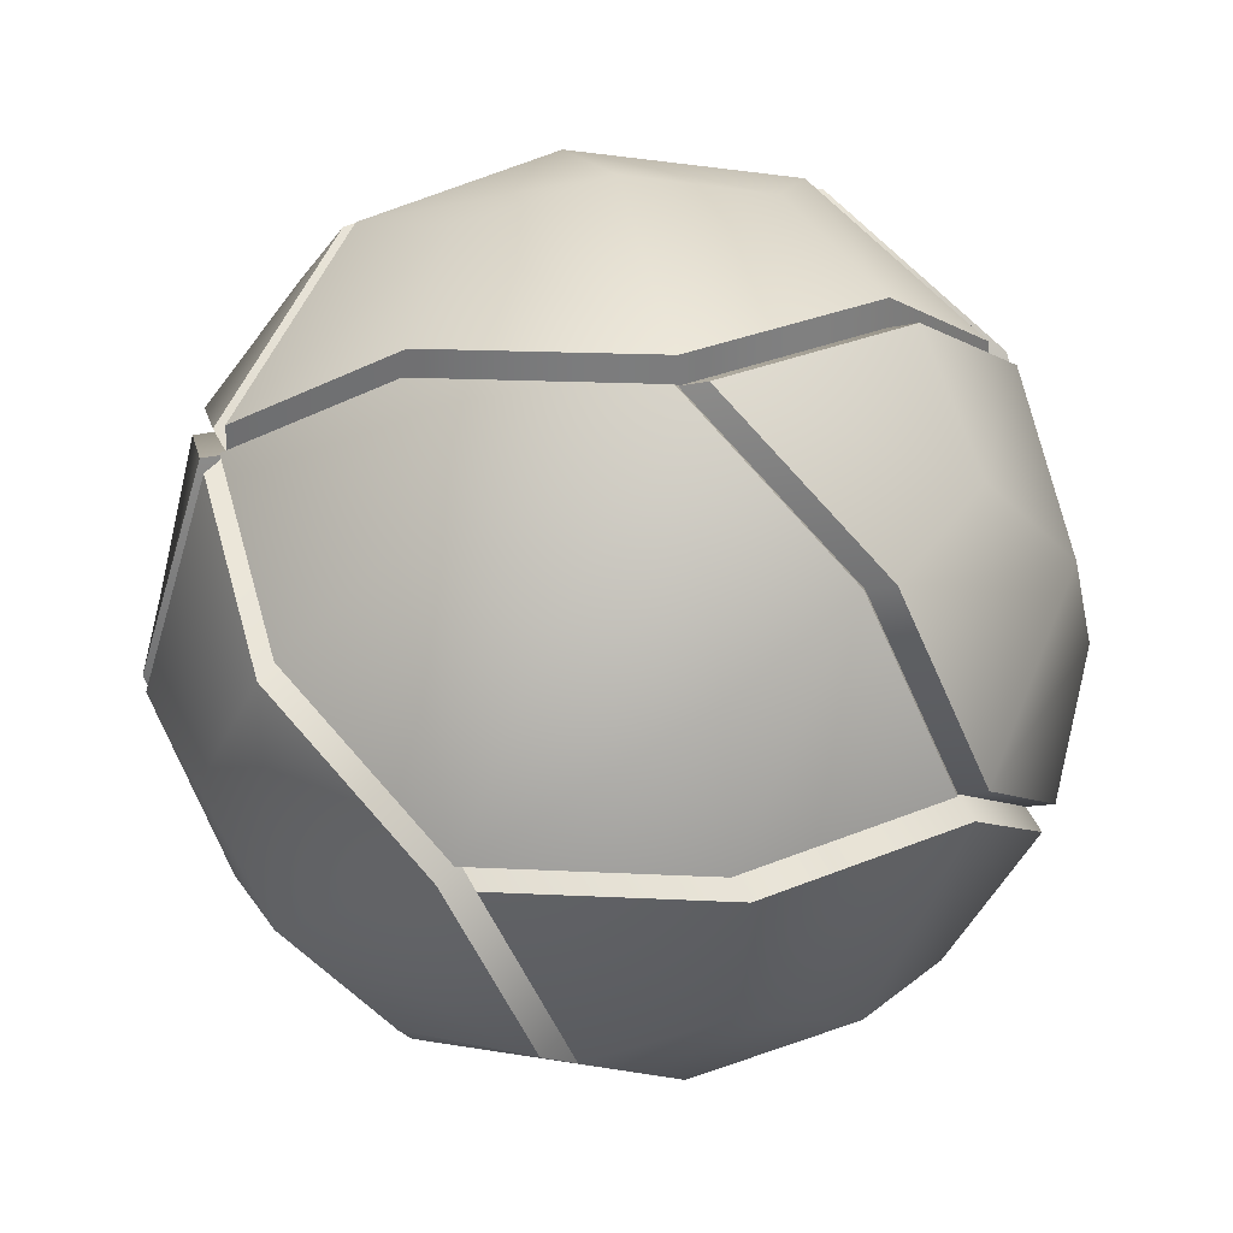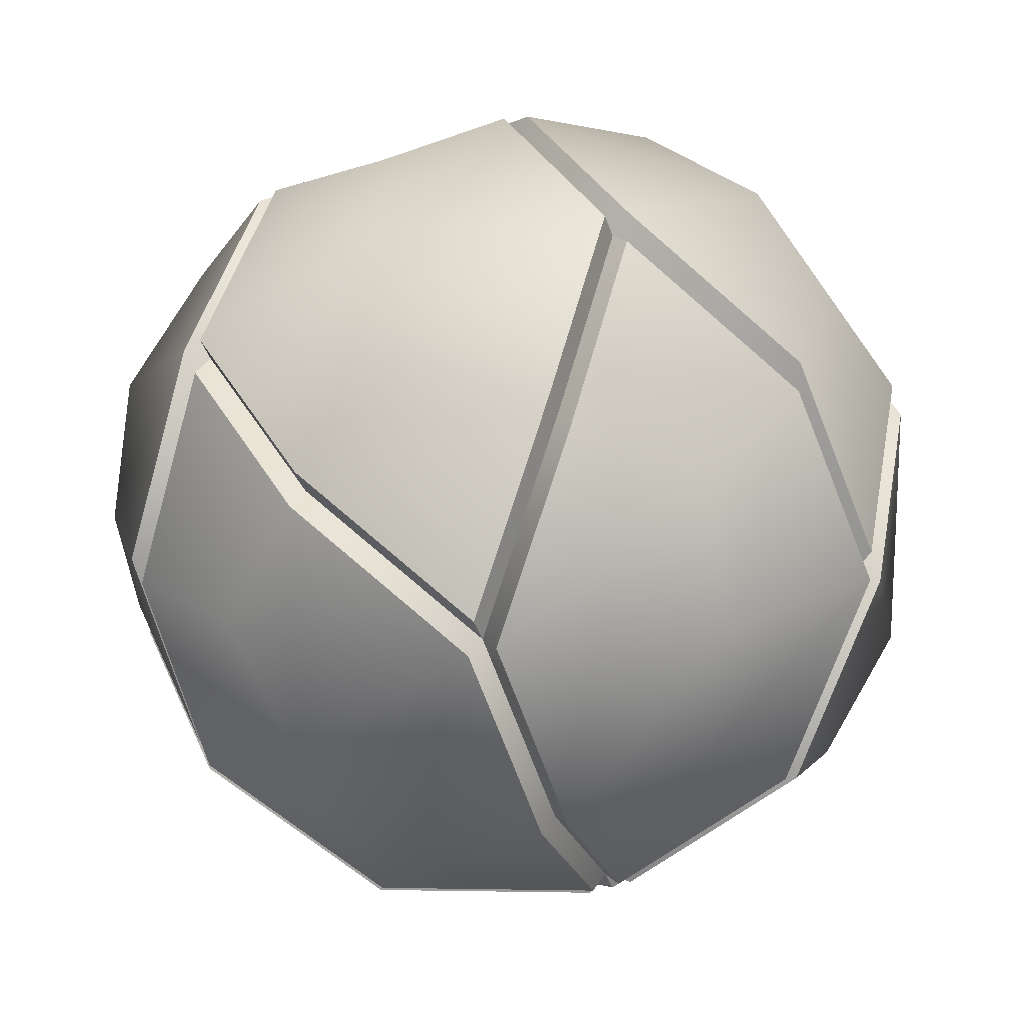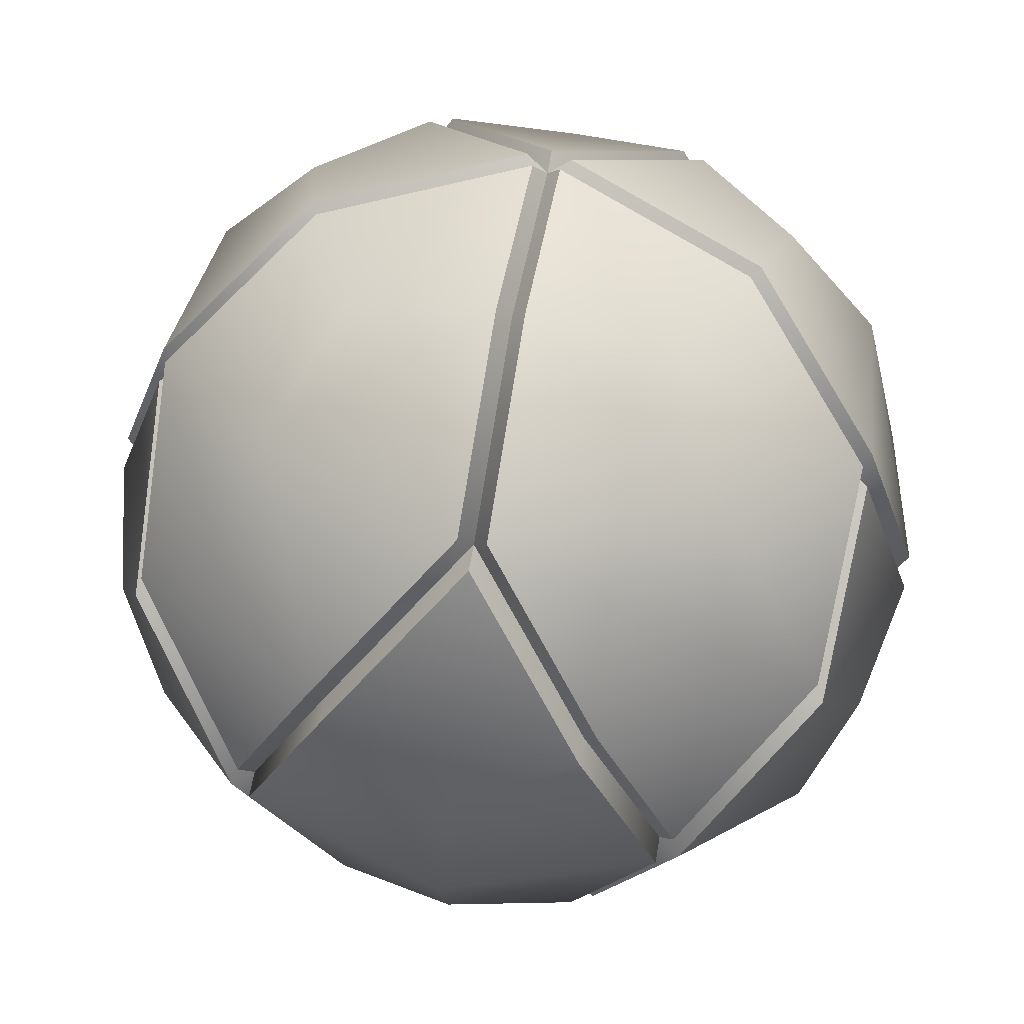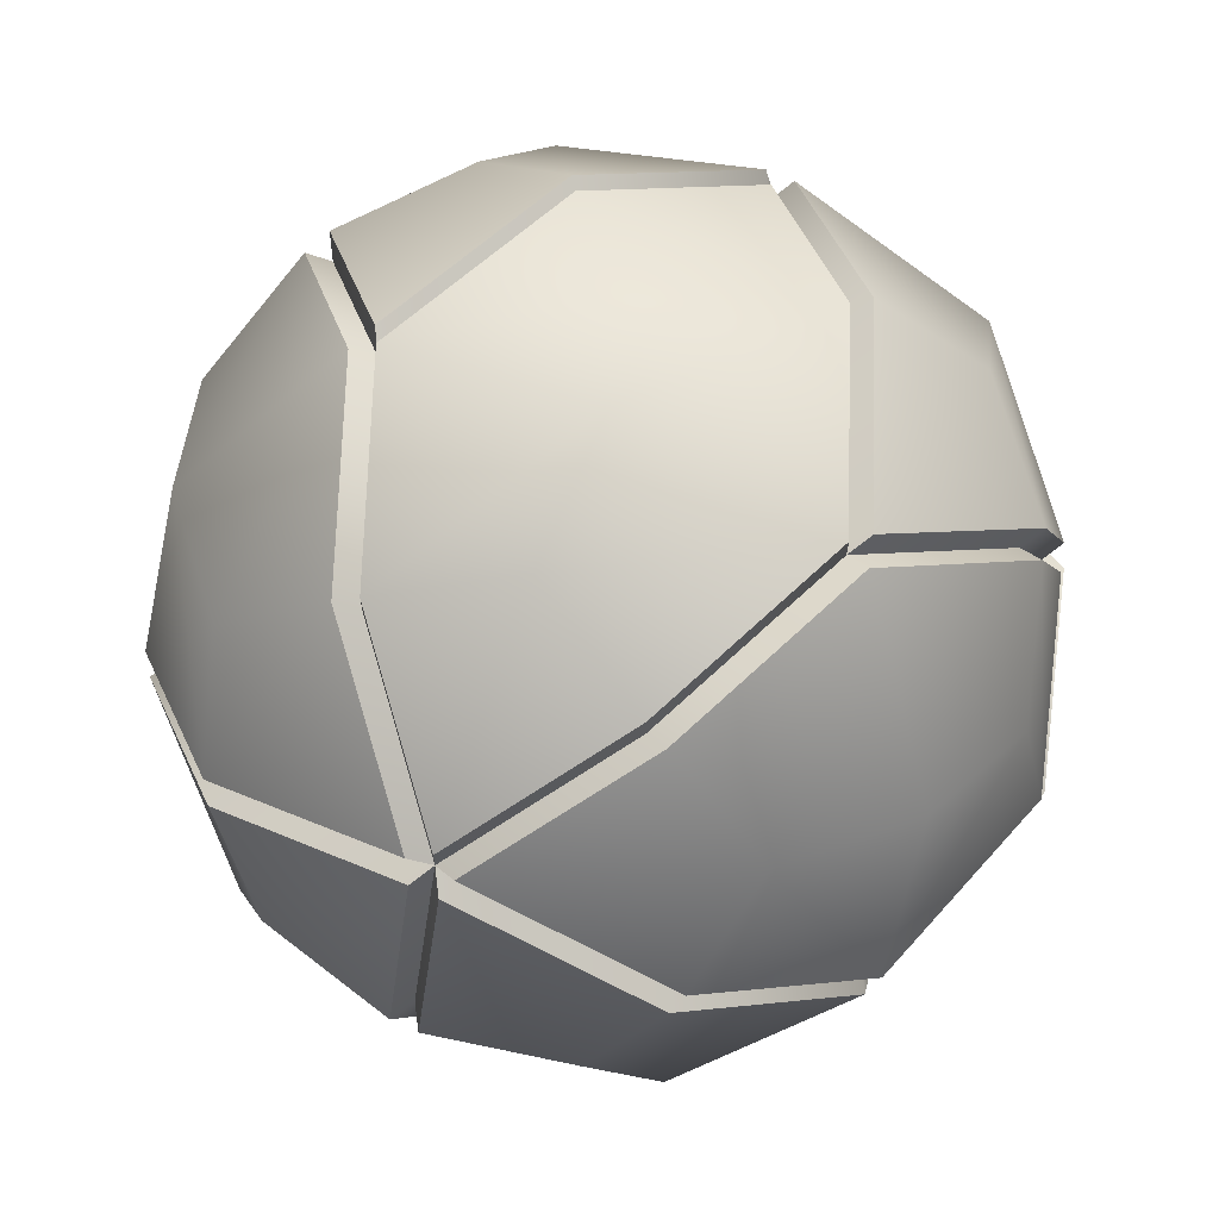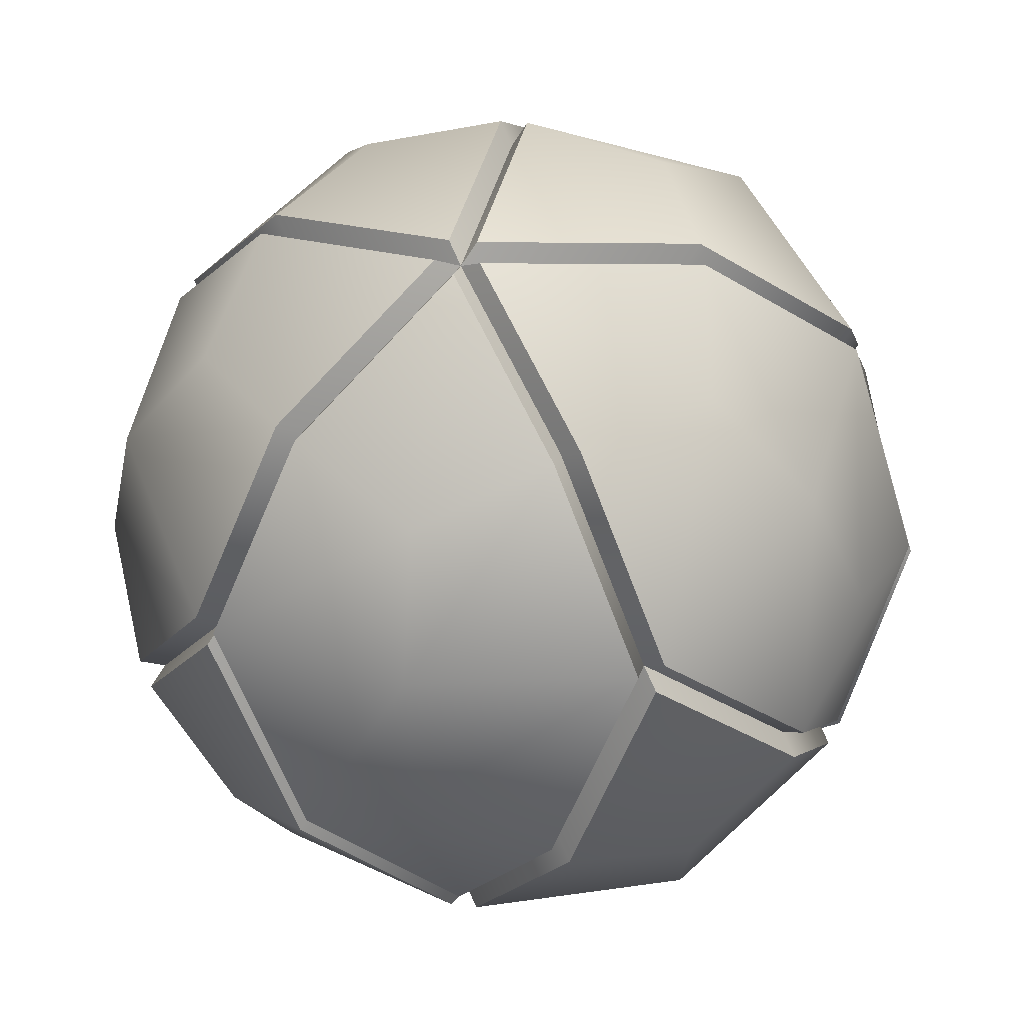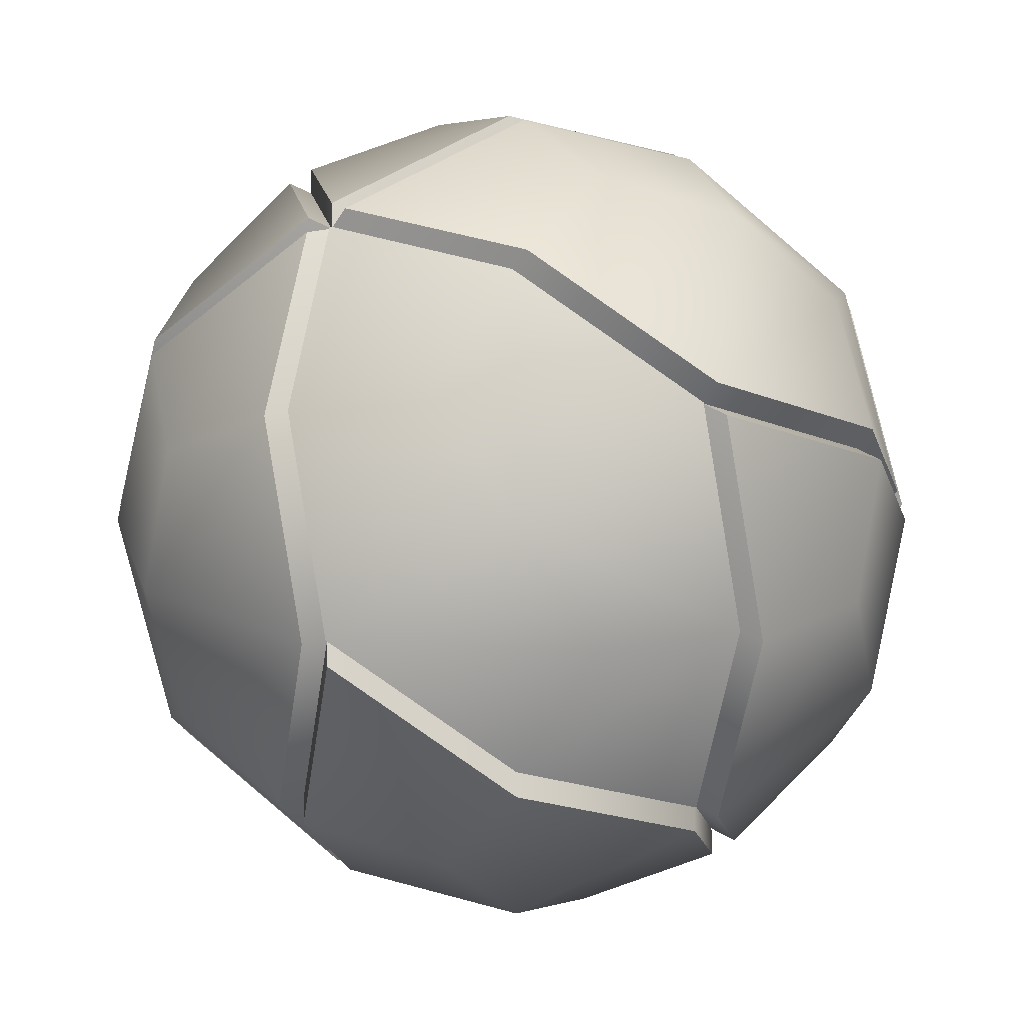
<metadata>
{"format":"obj","ext":"obj","renderer":"f3d","projection":"perspective","resolution":1024,"background":"white","views":[{"elev":31.5,"azim":-103.4,"up":"+Y"},{"elev":17.4,"azim":152.2,"up":"+Z"},{"elev":63.0,"azim":-170.3,"up":"+Z"},{"elev":68.3,"azim":-155.2,"up":"+Y"},{"elev":22.5,"azim":13.5,"up":"+Z"},{"elev":55.4,"azim":121.1,"up":"+Z"}]}
</metadata>
<code>
o dodecahedron53_copy54
v -0.565 0.0309 1.429
v 0.565 0.0309 1.429
v -0.8833 -0.8642 -0.9142
v -0.9142 -0.8833 0.8642
v -0.9142 0.8833 -0.8642
v -0.8833 0.8642 0.9142
v 0.8833 -0.8642 -0.9142
v 0.9142 -0.8833 0.8642
v 0.9142 0.8833 -0.8642
v 0.8833 0.8642 0.9142
v 1.429 0.565 -0.0309
v 1.429 -0.565 0.0309
v -1.429 0.565 -0.0309
v -1.429 -0.565 0.0309
v -0.565 -0.0309 -1.429
v 0.565 -0.0309 -1.429
v 0 1.448 0.515
v 0 1.448 -0.515
v 0 -1.448 0.515
v 0 -1.448 -0.515
v 0 -1.612e-18 1.467
v -0.7333 -0.4532 1.186
v -0.7833 0.4841 1.267
v 0.7333 -0.4532 1.186
v 0.7833 0.4841 1.267
v -1.186 -0.7333 -0.4532
v -0.7833 -0.4841 -1.267
v -0.4532 -1.186 -0.7333
v -1.267 -0.7833 0.4841
v -0.4532 -1.186 0.7333
v -1.267 0.7833 -0.4841
v -0.7333 0.4532 -1.186
v -0.4532 1.186 -0.7333
v -1.186 0.7333 0.4532
v -0.4532 1.186 0.7333
v 1.186 -0.7333 -0.4532
v 0.7833 -0.4841 -1.267
v 0.4532 -1.186 -0.7333
v 1.267 -0.7833 0.4841
v 0.4532 -1.186 0.7333
v 1.267 0.7833 -0.4841
v 0.7333 0.4532 -1.186
v 0.4532 1.186 -0.7333
v 1.186 0.7333 0.4532
v 0.4532 1.186 0.7333
v 1.467 5.605e-18 -2.579e-18
v -1.467 -8.828e-18 -2.579e-18
v 0 -1.612e-18 -1.467
v 0 1.567 -2.579e-18
v 0 -1.567 -2.579e-18
v 0 0.761 1.231
v 0 -0.761 1.231
v 1.231 2.725e-17 0.761
v 0.761 -1.231 -3.144e-17
v 0.761 1.231 2.629e-17
v 0 -0.761 -1.231
v -1.231 -1.612e-18 -0.761
v -0.761 -1.231 2.629e-17
v -1.231 -3.048e-17 0.761
v 1.231 -1.612e-18 -0.761
v 0 0.761 -1.231
v -0.761 1.231 -3.144e-17
v 0.05 0.0309 1.547
v 0.7833 -0.4223 1.267
v 1.236 0.7642 0.5341
v 0.5032 1.217 0.8142
v 0.05 0.7919 1.312
v 1.281 0.0309 0.8419
v 0.811 1.262 0.0809
v 0.05 -0.7301 1.312
v -0.05 0.0309 1.547
v -0.7833 -0.4223 1.267
v -1.236 0.7642 0.5341
v -0.5032 1.217 0.8142
v -0.05 0.7919 1.312
v -1.281 0.0309 0.8419
v -0.05 -0.7301 1.312
v -0.811 1.262 0.0809
v -0.4532 -1.286 -0.7333
v -0.4532 -1.286 0.7333
v 0.4532 -1.286 -0.7333
v 0.4532 -1.286 0.7333
v 0.761 -1.331 -3.144e-17
v -0.761 -1.331 2.629e-17
v 0 -0.861 1.231
v 0 -0.861 -1.231
v 0.8142 -0.5032 1.217
v 1.267 -0.7833 -0.4223
v 0.5341 -1.236 0.7642
v 1.547 -0.05 0.0309
v 1.312 -0.05 0.7919
v 0.8419 -1.281 0.0309
v 0.0809 -0.811 1.262
v 1.312 -0.05 -0.7301
v -0.8142 -0.5032 1.217
v -1.267 -0.7833 -0.4223
v -0.5341 -1.236 0.7642
v -1.547 -0.05 0.0309
v -0.8419 -1.281 0.0309
v -1.312 -0.05 0.7919
v -1.312 -0.05 -0.7301
v -0.0809 -0.811 1.262
v -1.236 -0.7642 -0.5341
v -0.5032 -1.217 -0.8142
v -0.7833 0.4223 -1.267
v -0.05 -0.0309 -1.547
v -0.05 -0.7919 -1.312
v -1.281 -0.0309 -0.8419
v -0.05 0.7301 -1.312
v -0.811 -1.262 -0.0809
v 1.236 -0.7642 -0.5341
v 0.5032 -1.217 -0.8142
v 0.7833 0.4223 -1.267
v 0.05 -0.0309 -1.547
v 0.05 -0.7919 -1.312
v 1.281 -0.0309 -0.8419
v 0.05 0.7301 -1.312
v 0.811 -1.262 -0.0809
v -0.4532 1.286 -0.7333
v -0.4532 1.286 0.7333
v 0.4532 1.286 -0.7333
v 0.4532 1.286 0.7333
v 0.761 1.331 2.629e-17
v -0.761 1.331 -3.144e-17
v 0 0.861 -1.231
v 0 0.861 1.231
v -0.8142 0.5032 -1.217
v -0.5341 1.236 -0.7642
v -1.267 0.7833 0.4223
v -1.547 0.05 -0.0309
v -1.312 0.05 -0.7919
v -0.8419 1.281 -0.0309
v -1.312 0.05 0.7301
v -0.0809 0.811 -1.262
v 0.8142 0.5032 -1.217
v 0.5341 1.236 -0.7642
v 1.267 0.7833 0.4223
v 1.547 0.05 -0.0309
v 0.8419 1.281 -0.0309
v 1.312 0.05 -0.7919
v 1.312 0.05 0.7301
v 0.0809 0.811 -1.262
g dodecahedron53_copy54_dodecahedron53_copy54_auv
f 2 63 70 64
f 4 95 100 29
f 5 127 131 31
f 5 128 134 127
f 10 25 68 65
f 13 31 131 130
f 13 129 132 31
f 14 96 99 29
f 14 98 101 96
f 17 122 123 49
f 18 119 124 49
f 18 121 125 119
f 21 71 77 52
f 24 52 93 87
f 25 67 63 2
f 26 103 110 58
f 28 56 86 79
f 29 99 97 4
f 29 100 98 14
f 30 58 84 80
f 31 132 128 5
f 32 61 109 105
f 35 74 75 51
f 38 112 118 54
f 43 136 142 61
f 44 53 141 137
f 46 53 91 90
f 48 61 117 114
f 49 123 121 18
f 49 124 120 17
f 51 75 71 21
f 55 139 136 43
f 56 115 112 38
f 57 108 103 26
f 62 78 74 35
f 64 68 25 2
f 65 69 66 10
f 66 67 25 10
f 79 84 58 28
f 80 85 52 30
f 87 91 53 24
f 90 94 60 46
f 97 102 95 4
f 105 108 57 32
f 114 115 56 48
f 120 126 122 17
f 130 133 129 13
f 137 139 55 44
f 1 23 76 72
f 1 72 77 71
f 6 23 75 74
f 6 74 78 73
f 7 37 116 111
f 7 112 115 37
f 8 87 93 89
f 8 89 92 39
f 12 90 91 39
f 16 113 116 37
f 16 114 117 113
f 22 59 100 95
f 24 64 70 52
f 28 104 107 56
f 33 128 132 62
f 34 62 132 129
f 37 115 114 16
f 38 54 83 81
f 39 91 87 8
f 39 92 88 12
f 40 52 85 82
f 42 135 140 60
f 43 61 125 121
f 44 65 68 53
f 45 55 123 122
f 46 138 141 53
f 47 57 101 98
f 48 106 109 61
f 53 68 64 24
f 55 69 65 44
f 56 107 106 48
f 58 110 104 28
f 60 140 138 46
f 61 134 128 33
f 61 142 135 42
f 71 75 23 1
f 73 76 23 6
f 81 86 56 38
f 82 83 54 40
f 88 94 90 12
f 95 102 52 22
f 98 100 59 47
f 111 118 112 7
f 121 123 55 43
f 122 126 51 45
f 129 133 59 34
f 3 104 110 103
f 9 136 139 41
f 11 137 141 138
f 15 105 109 106
f 19 80 84 50
f 19 82 85 80
f 20 81 83 50
f 21 52 70 63
f 22 72 76 59
f 26 58 99 96
f 27 107 104 3
f 27 108 105 15
f 30 97 99 58
f 32 127 134 61
f 33 62 124 119
f 34 73 78 62
f 35 51 126 120
f 36 60 94 88
f 40 89 93 52
f 41 139 137 11
f 41 140 135 9
f 45 66 69 55
f 47 130 131 57
f 50 83 82 19
f 50 84 79 20
f 51 67 66 45
f 52 77 72 22
f 52 102 97 30
f 54 92 89 40
f 57 131 127 32
f 59 76 73 34
f 59 133 130 47
f 63 67 51 21
f 79 86 81 20
f 88 92 54 36
f 96 101 57 26
f 103 108 27 3
f 106 107 27 15
f 119 125 61 33
f 120 124 62 35
f 135 142 136 9
f 138 140 41 11
f 36 111 116 60
f 42 60 116 113
f 54 118 111 36
f 113 117 61 42

</code>
